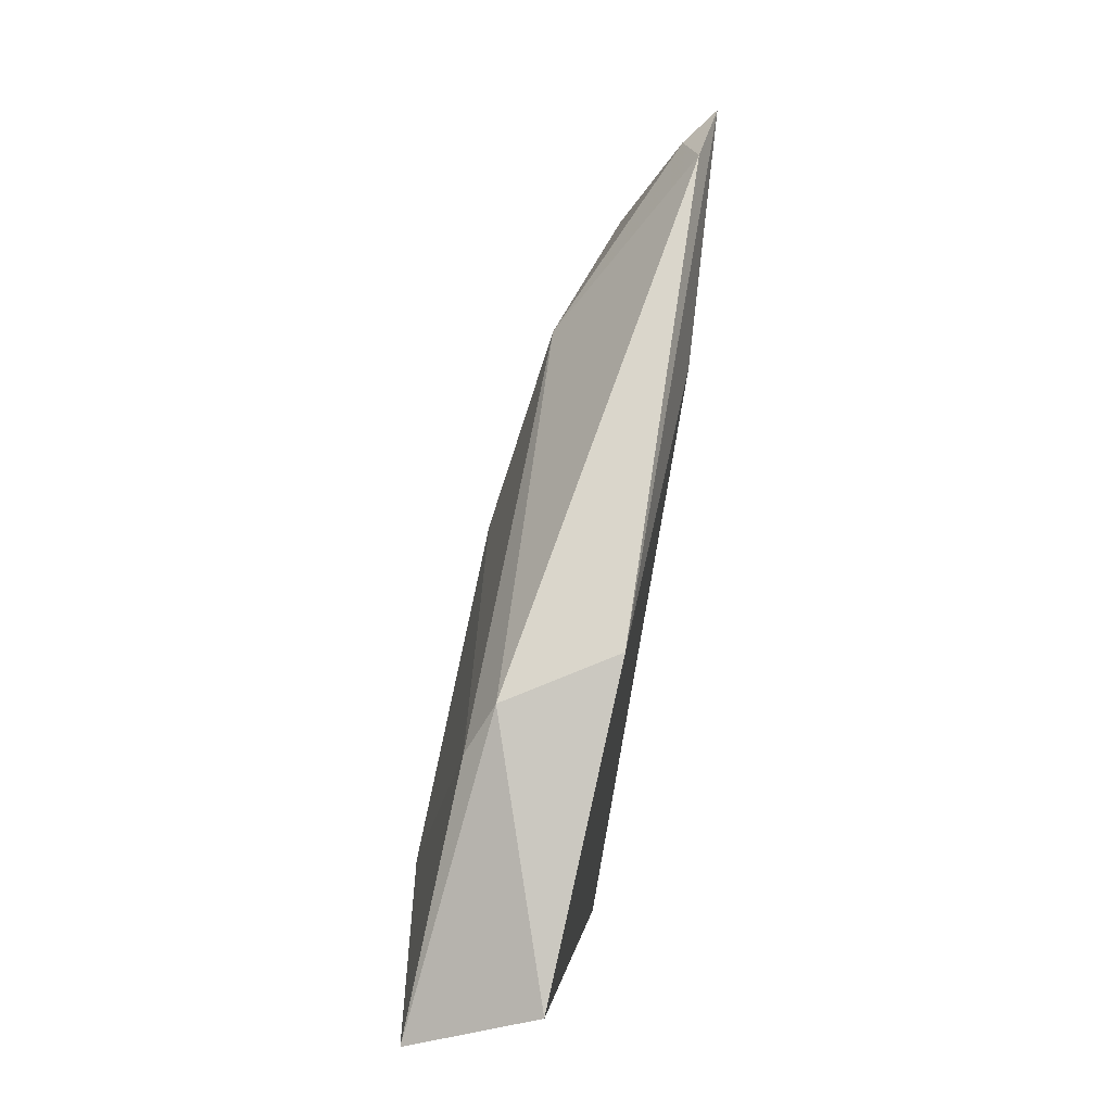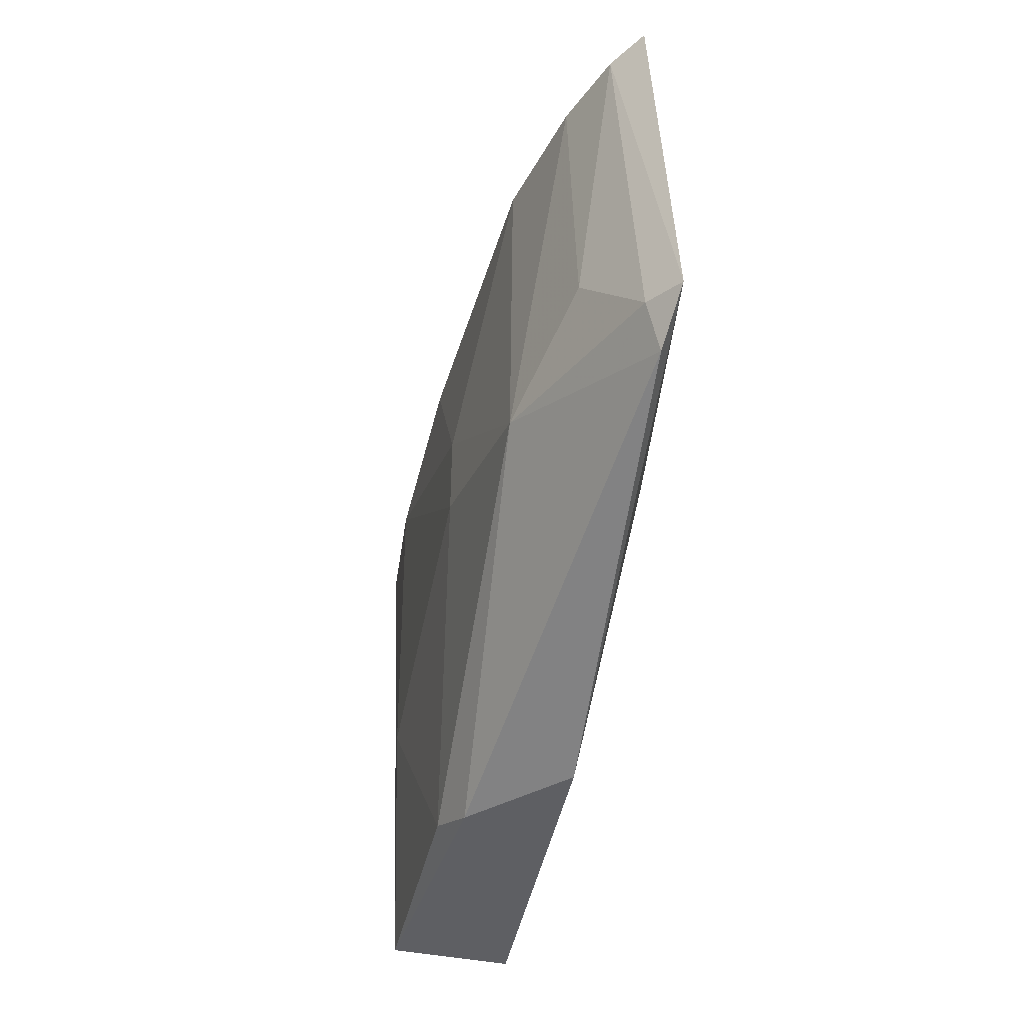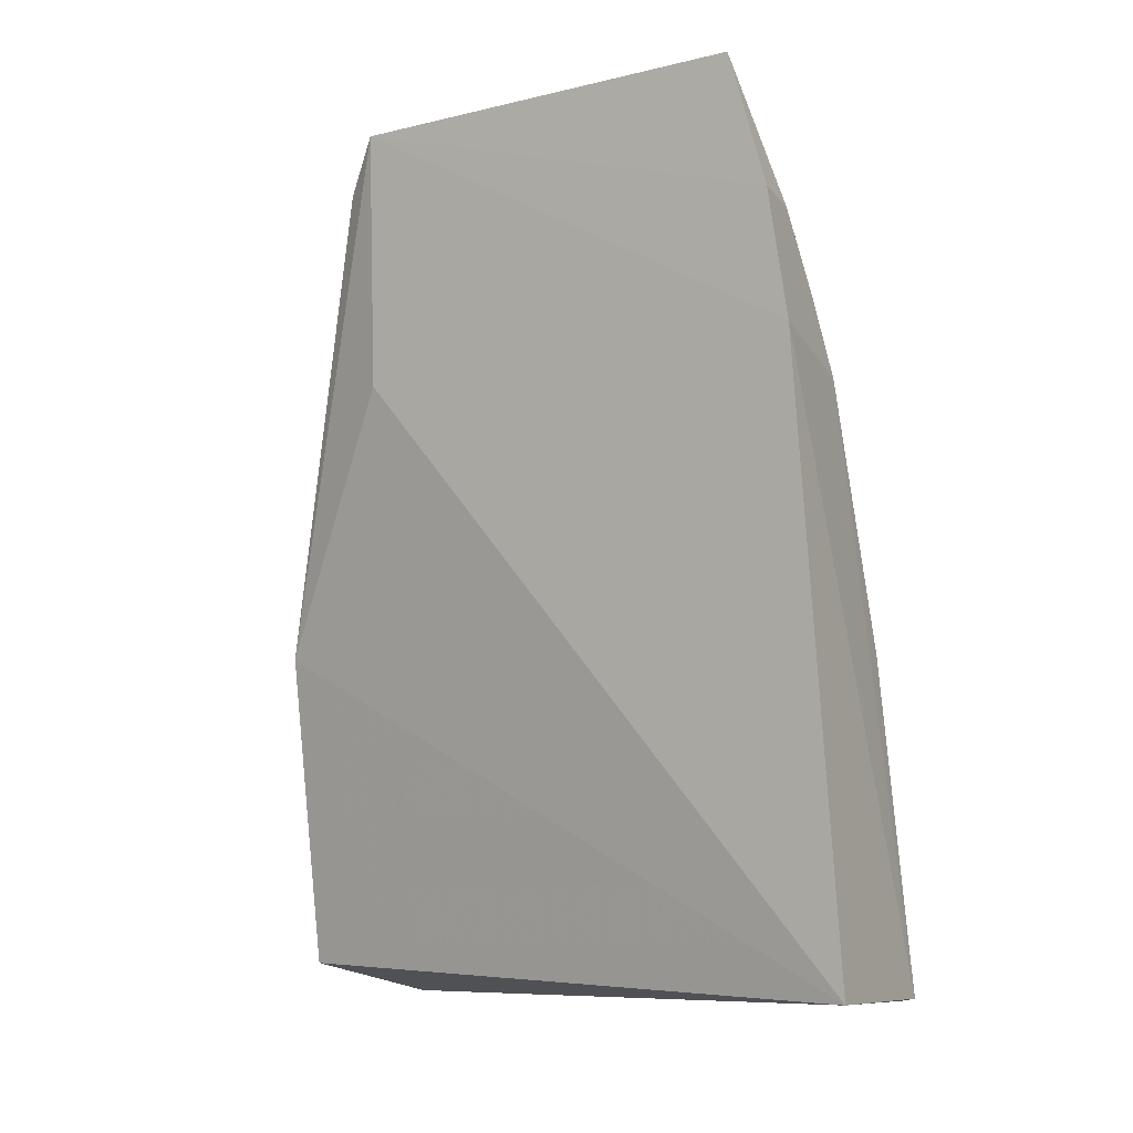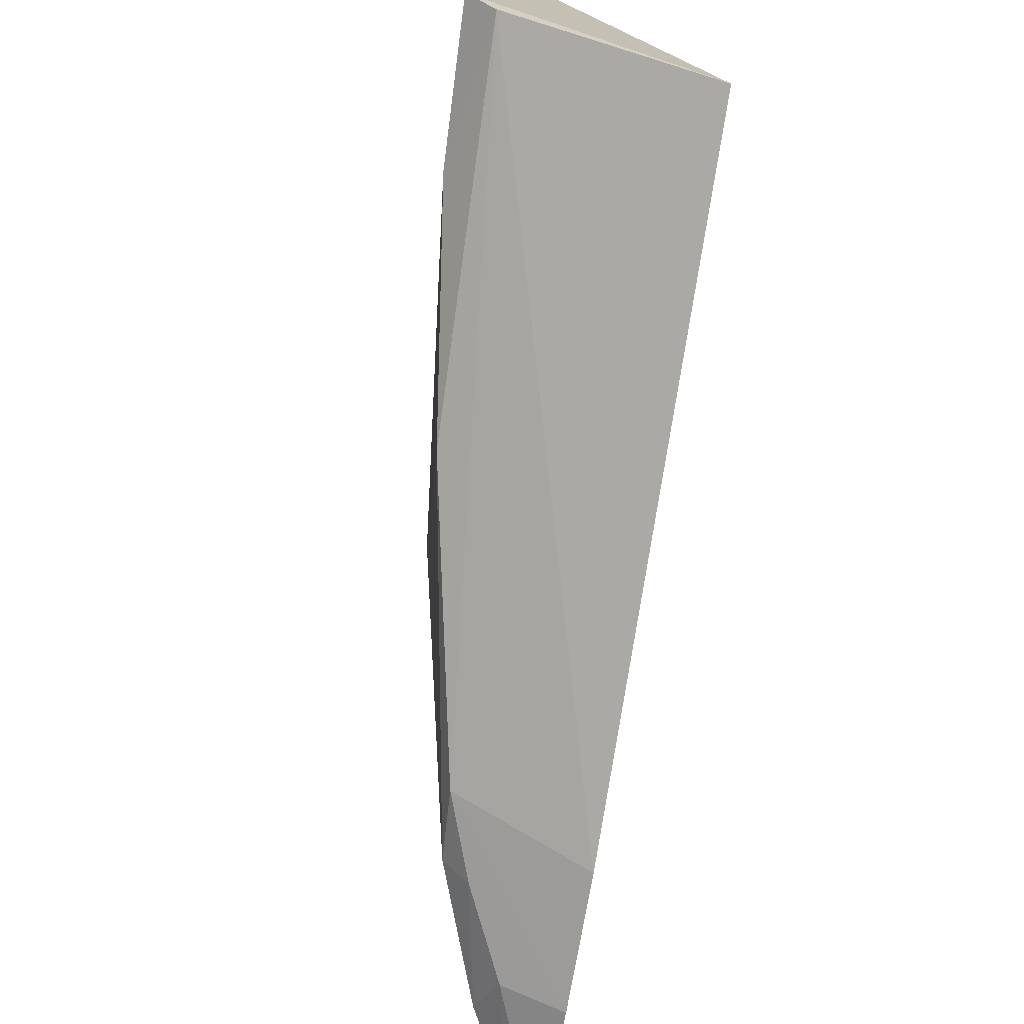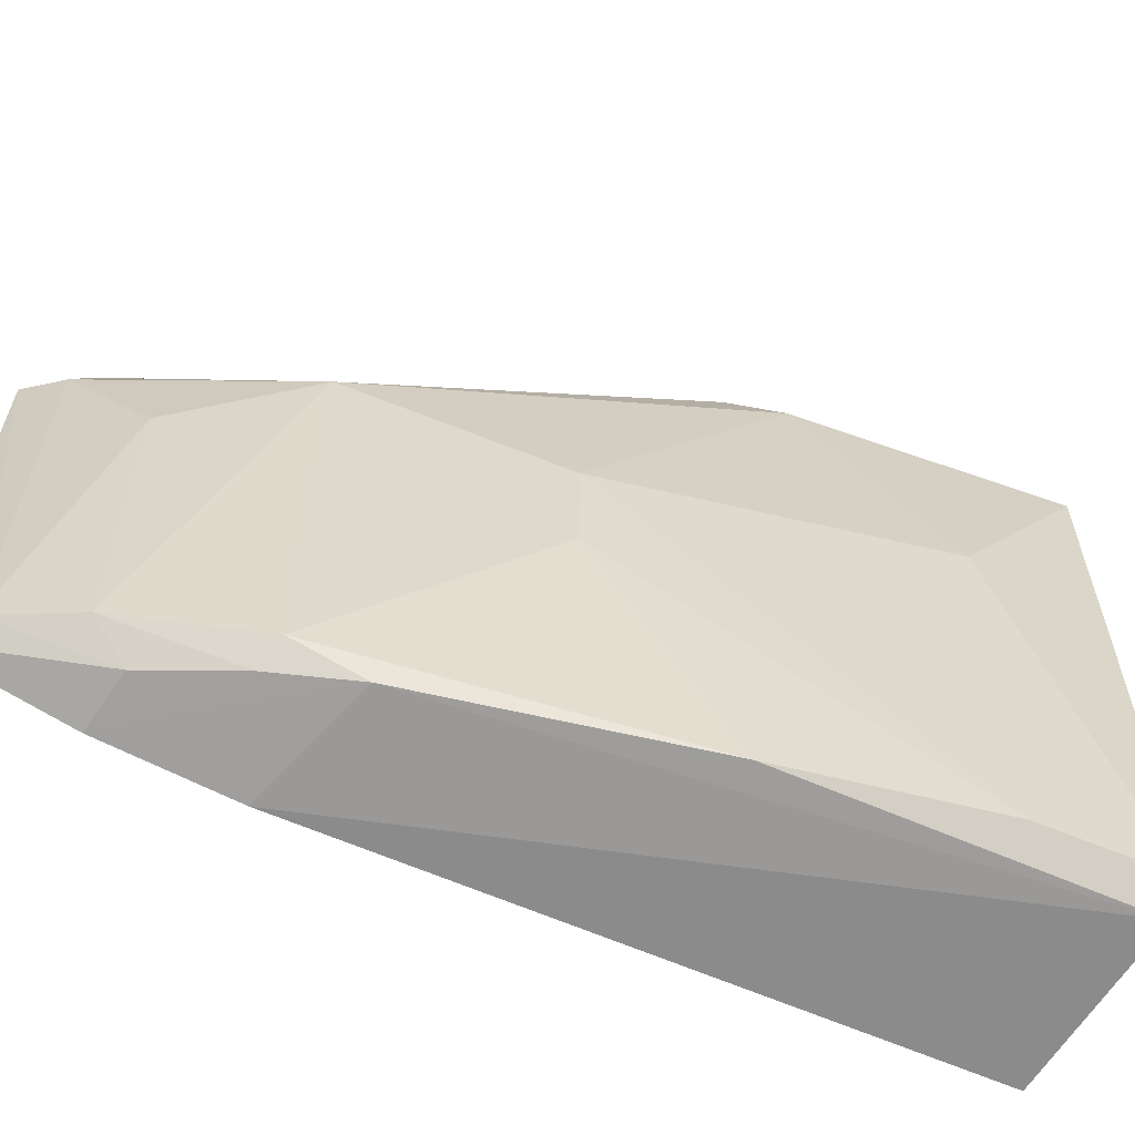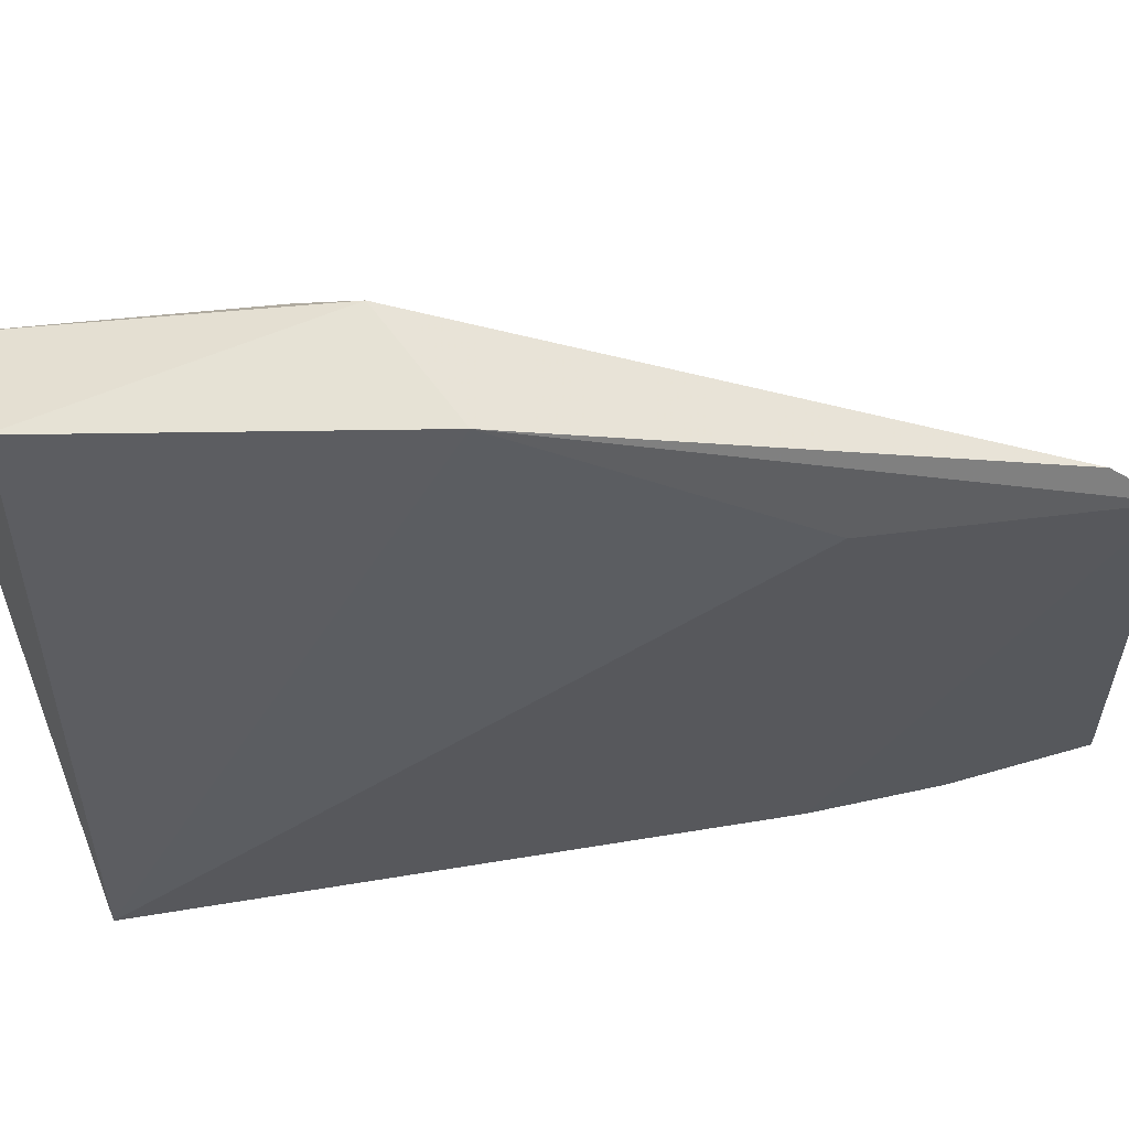
<metadata>
{"format":"obj","ext":"obj","renderer":"f3d","projection":"perspective","resolution":1024,"background":"white","views":[{"elev":0.1,"azim":-0.4,"up":"+Y"},{"elev":45.0,"azim":-0.9,"up":"+Y"},{"elev":-7.2,"azim":123.6,"up":"+Y"},{"elev":-76.7,"azim":-15.6,"up":"+Z"},{"elev":-59.3,"azim":-121.0,"up":"+Z"},{"elev":58.1,"azim":73.9,"up":"+Z"}]}
</metadata>
<code>
v -0.009801 0.08326 0.03503
v -0.01373 0.06577 0.03619
v -0.01056 0.06496 0.0004608
v -0.008927 0.1046 0.002238
v -0.01767 0.07825 0.03465
v -0.004581 0.1114 0.02569
v -0.01604 0.08083 0.03596
v -0.02151 0.06446 0.002445
v -0.006157 0.09774 0.02655
v -0.005175 0.1119 0.003475
v -0.01324 0.09995 0.02348
v -0.02078 0.06389 0.03388
v -0.005702 0.1087 0.02779
v -0.02015 0.0647 0.001197
v -0.006603 0.09813 0.0009819
v -0.01678 0.08951 0.01945
v -0.00959 0.1066 0.003788
v -0.006393 0.1098 0.0253
v -0.01776 0.08249 0.001896
v -0.005874 0.1049 0.001718
v -0.02063 0.07139 0.02262
v -0.007105 0.1103 0.003939
v -0.01276 0.1001 0.003201
v -0.02049 0.07149 0.002637
v -0.01334 0.09655 0.001966
v -0.009468 0.1064 0.01984
v -0.01668 0.08953 0.01401
v -0.01145 0.1005 0.002139
f 1 2 3
f 7 2 1
f 9 6 1
f 9 1 3
f 11 5 7
f 12 7 5
f 12 2 7
f 12 8 3
f 12 3 2
f 13 7 1
f 13 1 6
f 13 11 7
f 14 3 8
f 15 9 3
f 15 6 9
f 15 3 14
f 16 5 11
f 18 13 6
f 18 11 13
f 20 10 6
f 20 6 15
f 20 4 10
f 21 12 5
f 21 5 16
f 21 8 12
f 22 10 4
f 22 4 17
f 22 18 6
f 22 6 10
f 23 11 17
f 24 19 14
f 24 14 8
f 24 8 21
f 24 21 16
f 25 15 14
f 25 14 19
f 25 20 15
f 25 19 23
f 26 22 17
f 26 17 11
f 26 11 18
f 26 18 22
f 27 16 11
f 27 11 23
f 27 23 19
f 27 24 16
f 27 19 24
f 28 23 17
f 28 17 4
f 28 25 23
f 28 4 20
f 28 20 25

</code>
